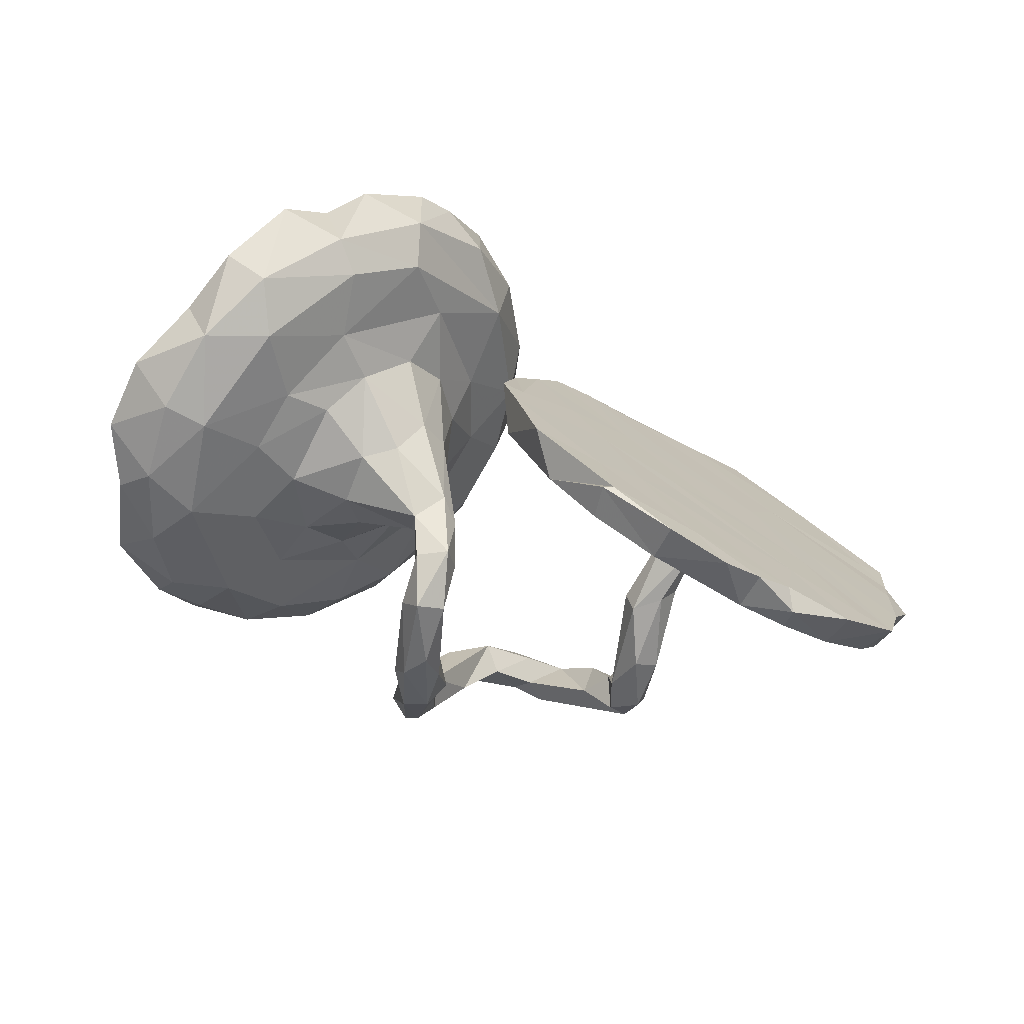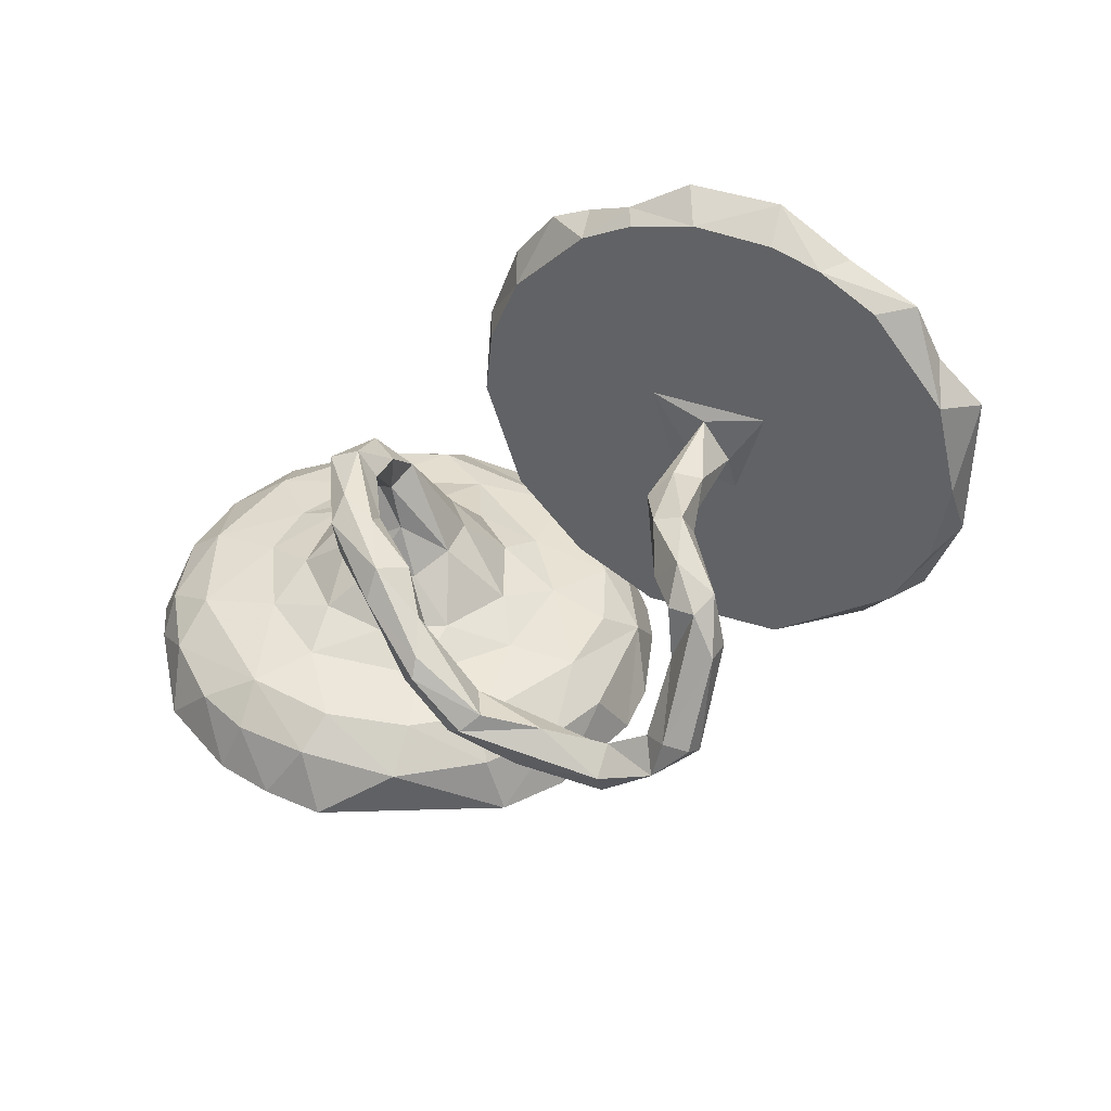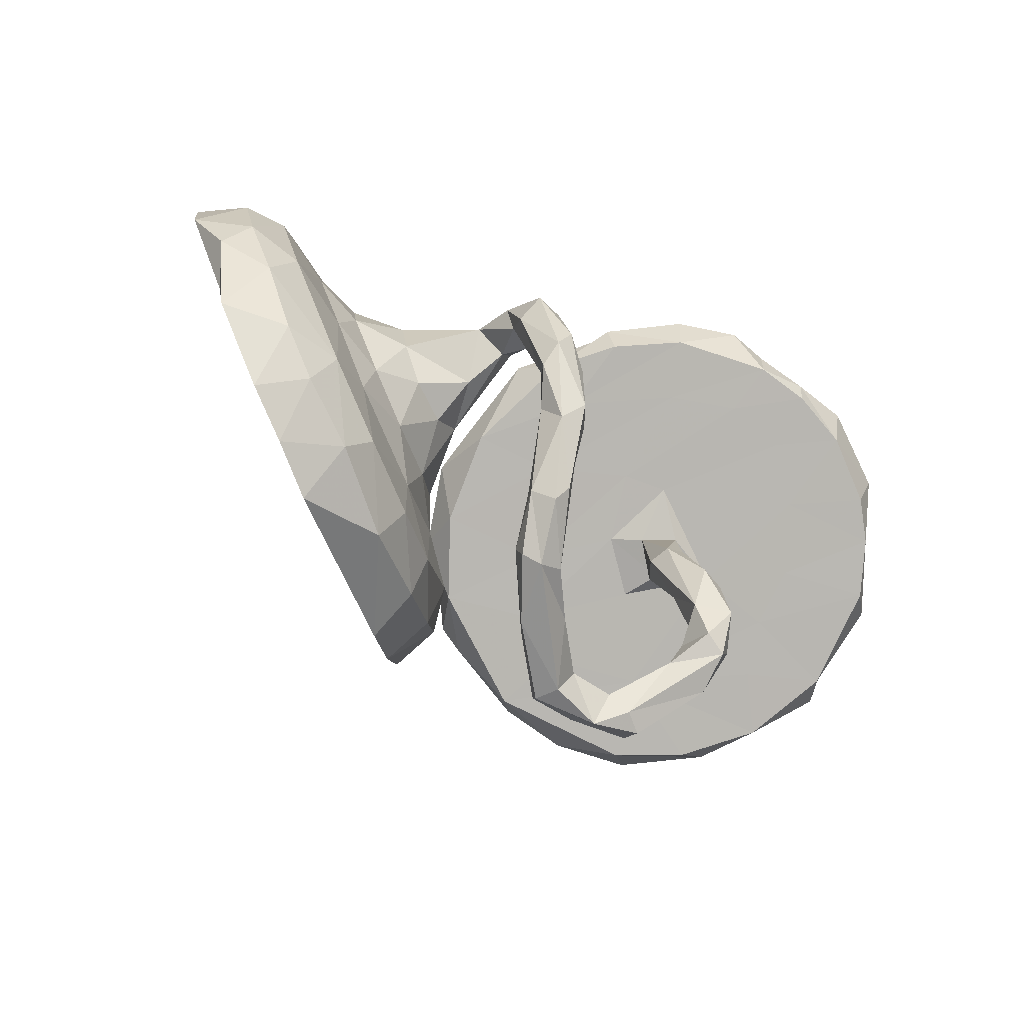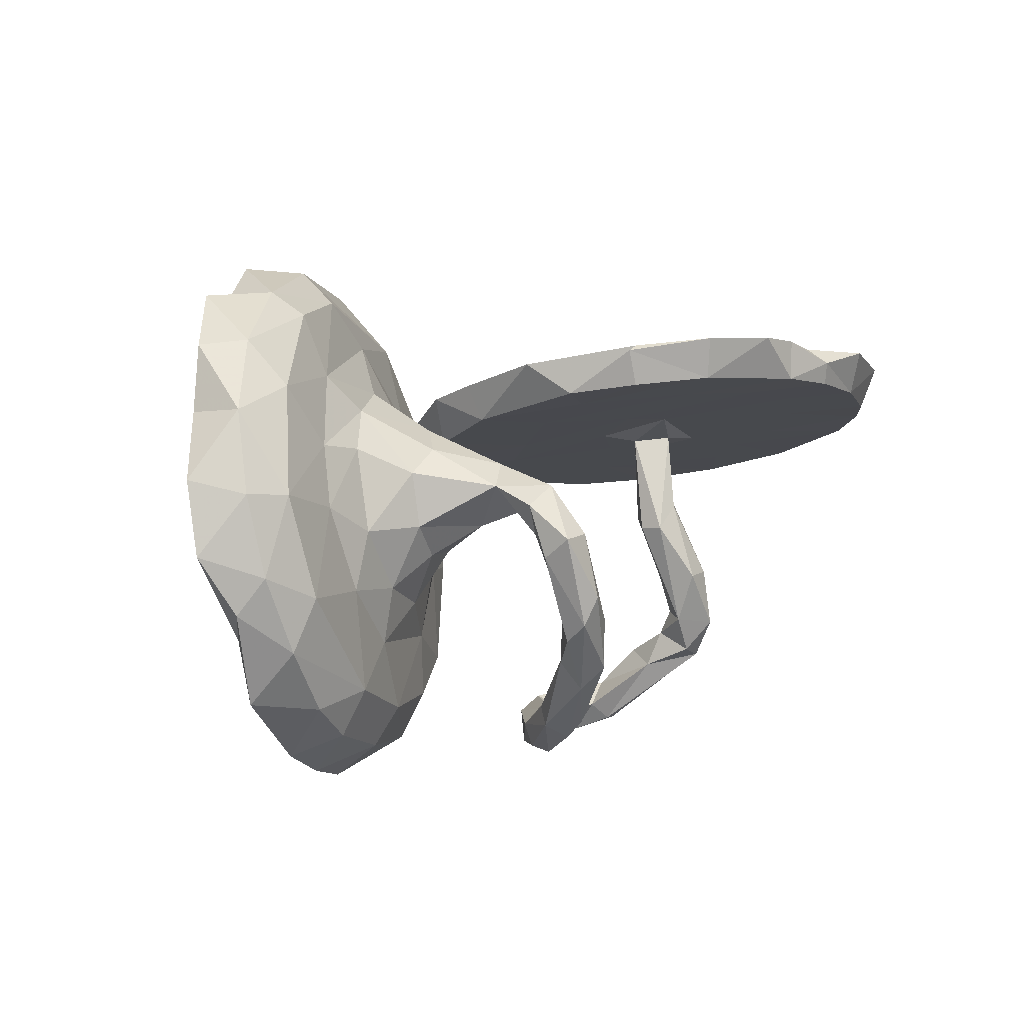
<metadata>
{"format":"obj","ext":"obj","renderer":"f3d","projection":"perspective","resolution":1024,"background":"white","views":[{"elev":-47.0,"azim":160.5,"up":"+Z"},{"elev":-33.7,"azim":-145.9,"up":"+Y"},{"elev":-54.8,"azim":145.5,"up":"+Y"},{"elev":15.1,"azim":139.6,"up":"+Y"}]}
</metadata>
<code>
v 0.5707 -0.3516 -0.2075
v 0.6567 -0.3871 -0.1566
v 0.572 -0.4512 -0.1167
v 0.4837 -0.4995 -0.06329
v 0.0457 -0.5226 -0.2012
v 0.07994 -0.4513 -0.2986
v 0.6439 -0.2732 -0.238
v 0.118 -0.4252 -0.2732
v 0.1236 -0.3154 -0.3849
v 0.08014 -0.5031 -0.1888
v 0.5288 -0.2658 -0.2238
v 0.007567 -0.5441 -0.07984
v 0.4564 -0.4168 -0.1541
v 0.000396 -0.5029 -0.2001
v -0.1244 -0.5854 -0.01229
v 0.06022 -0.4193 -0.317
v -0.0715 -0.5119 -0.1129
v 0.0217 -0.4346 -0.1787
v 0.3132 -0.4668 -0.04956
v 0.7104 -0.1441 -0.2562
v 0.3994 -0.3514 -0.1552
v 0.07986 -0.4626 -0.1654
v 0.1058 -0.3953 -0.2457
v 0.0512 -0.343 -0.3243
v -0.2242 -0.5995 0.009213
v 0.07304 -0.3538 -0.2619
v -0.104 -0.5812 0.03328
v 0.7663 -0.2471 -0.1947
v 0.1956 -0.481 0.1504
v -0.02531 -0.4973 -0.03134
v -0.2768 -0.5734 -0.03561
v -0.123 -0.5025 0.0256
v -0.3143 -0.5884 -0.01064
v -0.1126 -0.5542 0.05521
v 0.7637 -0.1332 -0.1572
v 0.08539 -0.2723 -0.4096
v -0.3133 -0.5641 0.0308
v 0.1773 -0.2015 -0.4028
v -0.2387 -0.5366 -0.025
v 0.1467 -0.2642 -0.3496
v -0.155 -0.5277 -0.02362
v -0.2114 -0.5435 0.06509
v 0.2689 -0.3775 -0.06722
v 0.1392 -0.1088 -0.4466
v 0.5485 -0.3019 -0.05072
v -0.225 -0.5078 0.02278
v 0.1109 -0.2501 -0.324
v 0.8005 -0.06525 -0.2126
v 0.0507 -0.2551 -0.3587
v 0.09385 -0.168 -0.4178
v -0.3376 -0.4454 -0.09805
v 0.1686 -0.1612 -0.4422
v 0.1057 -0.1386 -0.3817
v 0.7549 0.002219 -0.2397
v 0.3031 -0.4462 0.08603
v -0.4239 -0.4228 -0.163
v 0.4382 -0.2064 -0.166
v 0.1725 -0.4308 0.0572
v -0.4199 -0.4779 -0.09692
v -0.3095 -0.5154 0.02162
v 0.5225 -0.07812 -0.1929
v 0.6545 -0.05246 -0.2515
v -0.4211 -0.4268 -0.05622
v 0.2603 -0.26 -0.05259
v -0.3806 -0.3987 -0.1756
v -0.4551 -0.3792 -0.1424
v 0.1514 -0.152 -0.3602
v -0.4203 -0.3372 -0.2071
v -0.3555 -0.4316 -0.03439
v 0.1421 0.01048 -0.4119
v -0.3541 -0.3244 -0.1746
v 0.1972 0.01234 -0.4239
v 0.1358 -0.02041 -0.3607
v 0.1304 -0.1756 0.07093
v -0.3689 -0.3764 -0.1057
v 0.4101 -0.1038 -0.1574
v 0.2134 -0.1509 -0.02675
v 0.1617 -0.348 0.02064
v -0.3829 -0.3255 -0.1195
v 0.0771 -0.3543 0.1505
v 0.7602 0.1499 -0.1959
v -0.4205 -0.2273 -0.184
v 0.3185 -0.1648 -0.1078
v 0.1169 -0.4136 0.2334
v 0.2034 0.003769 -0.3389
v 0.5608 0.08556 -0.1684
v 0.8499 0.04348 -0.1669
v 0.3105 -0.05737 -0.1548
v 0.216 -0.03098 -0.3815
v 0.7658 0.01246 -0.1143
v 0.2179 0.06487 -0.3377
v 0.2112 -0.008698 -0.1877
v 0.163 0.09497 -0.3379
v 0.03763 -0.2049 0.1551
v 0.1312 0.04291 -0.3194
v 0.3572 0.01337 -0.1758
v 0.2337 -0.07285 -0.111
v -0.3247 -0.1188 -0.1425
v 0.1788 0.0292 -0.2632
v 0.4715 0.02214 -0.1648
v -0.3531 -0.2369 -0.1139
v -0.3129 -0.126 -0.09874
v 0.1423 -0.06219 0.06055
v 0.01946 -0.2706 0.22
v 0.1751 -0.01881 -0.08203
v -0.4036 -0.2155 -0.1151
v 0.2327 0.08918 -0.2555
v 0.3545 0.1149 -0.152
v 0.8338 0.1733 -0.1181
v 0.1454 0.08285 -0.2431
v 0.03148 -0.2616 0.3433
v -0.37 -0.2228 -0.1995
v 0.1803 0.1155 -0.2089
v 0.416 -0.05513 0.1225
v -0.4128 -0.08558 -0.09028
v 0.1949 -0.2345 0.2305
v 0.2928 0.1488 -0.1378
v 0.6791 0.138 -0.2087
v 0.188 0.1214 -0.0571
v 0.16 0.05397 -0.05086
v 0.01312 -0.1693 0.3843
v 0.5334 0.1908 -0.116
v 0.4474 0.1679 -0.102
v 0.7623 0.2724 -0.03282
v -0.3731 -0.1674 -0.08151
v -0.01884 -0.06279 0.3104
v 0.724 0.2873 -0.1222
v 0.005963 -0.07872 0.2196
v 0.2441 0.1664 -0.06596
v 0.3885 0.2225 -0.03688
v 0.6976 0.3645 0.04117
v -0.3755 -0.08173 -0.1322
v -0.3414 -0.1205 -0.05631
v 0.08528 -0.01732 0.1574
v -0.08599 0.2531 -0.3075
v 0.6043 0.3112 -0.1033
v -0.07188 0.1931 -0.1639
v -0.2485 0.2102 -0.294
v 0.1575 0.07623 0.08675
v -0.3866 0.2475 -0.4473
v -0.3762 0.2053 -0.3503
v 0.05763 0.151 -0.00258
v -0.4978 0.1748 -0.3423
v -0.2023 0.2651 -0.3918
v -0.09373 0.1274 -0.02829
v -0.4909 0.2232 -0.4474
v -0.002564 0.231 -0.207
v -0.1749 0.03798 0.1292
v 0.02021 0.05859 0.2513
v 0.02551 0.06738 0.1646
v -0.2524 0.1274 -0.1123
v -0.296 0.0621 0.007645
v -0.4115 0.05561 -0.07446
v -0.4161 0.01436 0.006071
v -0.3484 0.05056 -0.03523
v -0.5904 0.1161 -0.2616
v -0.3386 0.1176 -0.1347
v 0.01901 -0.008938 0.4299
v 0.5868 0.2303 0.08416
v 0.1465 -0.005533 0.3364
v -0.6035 0.1855 -0.4223
v 0.2986 0.2307 0.0422
v -0.07716 0.3224 -0.2975
v -0.5209 0.03204 -0.04065
v -0.4905 0.267 -0.451
v 0.7158 0.384 0.01633
v -0.2312 -0.02477 0.2353
v -0.6622 0.04662 -0.1448
v -0.3863 0.008744 0.08176
v 0.3253 0.2333 0.2773
v 0.2165 0.1734 0.08264
v -0.2829 -0.1124 0.4037
v -0.5025 -0.07935 0.2172
v 0.4553 0.2973 -0.01902
v -0.6712 -0.006397 -0.03188
v -0.323 -0.06546 0.2782
v -0.09628 0.3297 -0.2973
v 0.04455 0.284 -0.1278
v -0.06001 -0.01278 0.2972
v -0.7112 -0.06095 0.06741
v -0.2046 0.3448 -0.3937
v -0.2758 0.3056 -0.3373
v -0.3196 0.3389 -0.4422
v -0.3968 0.321 -0.4359
v 0.1341 0.1266 0.1638
v -0.831 0.03126 -0.1995
v 0.06478 0.2173 0.03408
v -0.1002 0.2673 -0.1622
v 0.07651 0.1753 0.1263
v -0.2033 0.2283 -0.1278
v -0.557 -0.1578 0.3614
v -0.7192 0.1284 -0.3552
v -0.7491 0.2059 -0.3642
v 0.03117 0.1714 0.1191
v -0.4752 0.2913 -0.41
v -0.4058 0.2276 -0.2316
v 0.01974 0.09296 0.2631
v 0.02183 0.1258 0.3313
v -0.1066 0.114 0.1761
v -0.6094 0.271 -0.4364
v -0.3096 0.1809 -0.07976
v -0.5284 0.2187 -0.2754
v -0.1582 0.1556 0.05667
v -0.3136 0.154 -0.02076
v -0.8523 -0.06056 -0.004945
v -0.6708 0.219 -0.3499
v 0.6427 0.3923 -0.03641
v -0.6821 -0.1512 0.281
v -0.1094 0.01327 0.396
v -0.4285 0.1354 -0.03945
v -0.04156 0.0666 0.3127
v -0.248 0.07711 0.1844
v -0.1563 -0.02628 0.4008
v -0.8883 0.06285 -0.1424
v -0.5977 0.1501 -0.1593
v -0.6505 0.1018 -0.07924
v -0.7783 0.08768 -0.2934
v -0.5412 0.06753 0.0543
v -0.8133 0.1363 -0.2402
v 0.6295 0.4531 0.1216
v -0.3522 0.03028 0.2348
v 0.2598 0.3039 0.1323
v -0.8521 0.06285 -0.09704
v -0.6248 0.004726 0.1496
v -0.1953 -0.01053 0.4065
v -0.3246 -0.07426 0.4507
v -0.3213 -0.03189 0.3878
v -0.9013 -0.02293 0.07247
v -0.4722 -0.07001 0.395
v -0.874 0.02588 -0.03144
v -0.46 -0.1054 0.4487
v -0.8439 -0.006888 0.06207
v -0.7912 -0.1201 0.1582
v 0.03621 0.071 0.4384
v -0.7492 -0.07591 0.2634
v -0.6108 -0.1116 0.4106
v -0.7491 -0.1053 0.2925
v 0.09808 0.109 0.4061
v 0.4704 0.4102 0.0313
v 0.3413 0.4078 0.1196
v 0.5434 0.432 0.177
v 0.5132 0.4531 0.07385
v 0.3551 0.4597 0.1954
v 0.1188 0.265 0.2395
v 0.2003 0.3789 0.2852
v 0.1642 0.2734 0.4067
v 0.0932 0.2195 0.4096
v 0.09924 0.2754 0.3315
v 0.1872 0.3291 0.4058
v 0.4782 0.4788 0.2134
v 0.3492 0.4388 0.3211
v 0.2799 0.4108 0.3404
f 228 205 233
f 180 233 205
f 237 228 233
f 230 205 228
f 212 210 218
f 215 218 210
f 221 212 218
f 204 210 212
f 219 214 223
f 230 223 214
f 216 219 223
f 217 214 219
f 230 214 205
f 186 205 214
f 232 230 228
f 224 223 230
f 224 216 223
f 193 219 216
f 215 193 216
f 217 219 193
f 206 193 215
f 218 215 216
f 235 232 228
f 224 230 232
f 235 224 232
f 208 237 233
f 235 228 237
f 224 218 216
f 221 218 224
f 236 235 237
f 204 215 210
f 235 229 224
f 227 224 229
f 236 229 235
f 227 221 224
f 237 208 191
f 173 191 208
f 236 237 191
f 226 227 229
f 225 221 227
f 225 212 221
f 231 236 191
f 43 19 58
f 29 58 19
f 78 43 58
f 21 19 43
f 57 11 21
f 13 21 11
f 64 57 21
f 61 11 57
f 19 21 13
f 1 13 11
f 64 21 43
f 30 12 22
f 10 22 12
f 18 30 22
f 27 12 30
f 15 12 27
f 34 27 30
f 5 12 15
f 25 15 27
f 37 25 27
f 41 15 25
f 23 22 8
f 10 8 22
f 40 23 8
f 26 22 23
f 5 8 10
f 26 18 22
f 32 30 18
f 5 10 12
f 17 5 15
f 41 17 15
f 14 5 17
f 6 5 14
f 18 14 17
f 32 17 41
f 39 41 25
f 9 40 8
f 47 23 40
f 6 9 8
f 38 40 9
f 24 18 26
f 47 26 23
f 14 18 24
f 49 24 26
f 16 14 24
f 6 14 16
f 36 16 24
f 32 18 17
f 49 36 24
f 9 16 36
f 6 16 9
f 52 9 36
f 28 45 2
f 3 2 45
f 7 28 2
f 35 45 28
f 1 7 2
f 20 28 7
f 3 1 2
f 11 7 1
f 13 1 3
f 4 3 45
f 13 3 4
f 19 13 4
f 55 4 45
f 209 225 213
f 226 213 225
f 179 209 213
f 212 225 209
f 29 4 55
f 116 55 45
f 29 19 4
f 5 6 8
f 152 151 148
f 145 148 151
f 167 152 148
f 157 151 152
f 150 148 145
f 138 145 151
f 154 152 169
f 167 169 152
f 164 154 169
f 155 152 154
f 157 152 155
f 133 155 154
f 155 133 102
f 101 102 133
f 98 155 102
f 125 133 154
f 153 154 164
f 173 164 169
f 147 137 135
f 144 135 137
f 163 147 135
f 142 137 147
f 137 145 138
f 141 138 151
f 144 137 138
f 142 145 137
f 153 157 155
f 141 151 157
f 153 115 154
f 125 154 115
f 132 115 153
f 153 98 132
f 112 132 98
f 155 98 153
f 82 115 132
f 157 153 164
f 106 125 115
f 144 163 135
f 177 147 163
f 140 144 138
f 140 138 141
f 143 141 157
f 156 157 164
f 181 163 144
f 156 143 157
f 146 141 143
f 168 156 164
f 161 143 156
f 183 144 140
f 184 183 140
f 181 144 183
f 146 140 141
f 165 140 146
f 161 165 146
f 184 140 165
f 161 146 143
f 71 98 102
f 193 192 217
f 156 217 192
f 161 192 193
f 166 131 124
f 159 124 131
f 127 166 124
f 220 131 166
f 166 127 207
f 136 207 127
f 220 166 207
f 231 229 236
f 172 231 191
f 229 231 226
f 172 226 231
f 226 225 227
f 213 226 172
f 211 212 209
f 179 211 209
f 199 212 211
f 244 185 149
f 134 149 185
f 198 244 149
f 222 185 244
f 171 185 222
f 240 222 244
f 240 239 174
f 136 174 239
f 222 240 174
f 242 239 240
f 179 213 172
f 126 198 149
f 248 244 198
f 247 248 198
f 245 244 248
f 160 114 170
f 159 170 114
f 238 160 170
f 116 114 160
f 158 121 160
f 116 160 121
f 238 158 160
f 126 121 158
f 149 128 126
f 94 126 128
f 134 128 149
f 139 134 185
f 103 134 139
f 171 139 185
f 197 179 150
f 148 150 179
f 189 197 150
f 211 179 197
f 94 128 134
f 162 129 171
f 119 171 129
f 222 162 171
f 130 129 162
f 171 119 139
f 120 139 119
f 145 142 150
f 189 150 142
f 187 189 142
f 167 148 179
f 172 167 179
f 178 142 147
f 177 178 147
f 187 142 178
f 109 127 124
f 234 126 158
f 111 121 126
f 195 182 184
f 183 184 182
f 165 195 184
f 190 182 195
f 215 204 206
f 202 206 204
f 200 206 202
f 201 202 204
f 181 183 182
f 177 181 182
f 186 168 175
f 164 175 168
f 205 186 175
f 217 168 186
f 217 186 214
f 180 205 175
f 196 195 202
f 200 202 195
f 201 196 202
f 190 195 196
f 200 193 206
f 156 168 217
f 195 165 200
f 161 200 165
f 193 200 161
f 161 156 192
f 194 199 211
f 204 212 199
f 241 170 159
f 220 241 159
f 251 170 241
f 131 220 159
f 242 241 220
f 242 220 207
f 243 240 244
f 245 243 244
f 252 243 245
f 242 240 243
f 234 247 198
f 249 248 247
f 249 245 248
f 207 239 242
f 250 242 243
f 251 250 243
f 241 242 250
f 247 234 238
f 158 238 234
f 246 247 238
f 126 234 198
f 170 246 238
f 249 247 246
f 251 246 170
f 252 246 251
f 250 251 241
f 249 252 245
f 251 243 252
f 246 252 249
f 173 172 191
f 176 172 173
f 199 194 203
f 187 203 194
f 204 199 203
f 169 176 173
f 167 172 176
f 188 187 178
f 177 188 178
f 203 187 188
f 189 187 194
f 201 204 203
f 176 169 167
f 233 173 208
f 190 203 188
f 182 190 188
f 201 203 190
f 90 109 124
f 81 127 109
f 90 124 159
f 45 159 114
f 45 114 116
f 111 116 121
f 104 111 126
f 239 207 136
f 118 136 127
f 130 174 122
f 136 122 174
f 123 130 122
f 162 174 130
f 118 122 136
f 86 123 122
f 108 130 123
f 120 103 139
f 74 134 103
f 100 108 123
f 117 130 108
f 117 129 130
f 113 129 117
f 107 117 108
f 113 119 129
f 110 120 119
f 105 103 120
f 107 113 117
f 110 119 113
f 101 133 125
f 196 201 190
f 67 40 38
f 89 67 38
f 47 40 67
f 37 59 33
f 31 33 59
f 25 37 33
f 63 59 37
f 51 39 31
f 25 31 39
f 56 51 31
f 60 39 51
f 61 62 11
f 20 11 62
f 86 62 61
f 80 58 29
f 48 35 28
f 90 45 35
f 48 28 20
f 54 48 20
f 87 35 48
f 66 56 59
f 31 59 56
f 63 66 59
f 68 56 66
f 65 51 56
f 69 63 37
f 68 65 56
f 75 51 65
f 53 50 49
f 36 49 50
f 47 53 49
f 70 50 53
f 26 47 49
f 67 53 47
f 73 53 67
f 70 44 50
f 36 50 44
f 72 44 70
f 73 70 53
f 89 38 52
f 9 52 38
f 72 89 52
f 25 33 31
f 85 67 89
f 60 51 69
f 75 69 51
f 37 60 69
f 60 46 39
f 41 39 46
f 42 46 60
f 60 37 42
f 27 42 37
f 46 42 32
f 34 32 42
f 41 46 32
f 83 57 64
f 77 83 64
f 76 57 83
f 76 61 57
f 100 61 76
f 62 54 20
f 87 48 54
f 118 54 62
f 84 29 55
f 116 84 55
f 80 29 84
f 111 84 116
f 175 164 173
f 180 173 233
f 182 188 177
f 180 175 173
f 163 181 177
f 105 92 97
f 88 97 92
f 77 105 97
f 99 92 105
f 108 96 107
f 92 107 96
f 100 96 108
f 99 107 92
f 85 107 99
f 88 92 96
f 73 85 99
f 91 107 85
f 120 110 105
f 99 105 110
f 95 99 110
f 107 91 93
f 72 93 91
f 113 107 93
f 110 113 93
f 95 110 93
f 70 95 93
f 73 99 95
f 89 72 91
f 70 93 72
f 71 102 101
f 106 101 125
f 79 101 106
f 112 82 132
f 68 82 112
f 81 109 87
f 90 87 109
f 54 81 87
f 90 159 45
f 104 84 111
f 104 80 84
f 94 80 104
f 126 94 104
f 78 80 94
f 118 62 86
f 122 118 86
f 86 61 100
f 123 86 100
f 77 64 74
f 78 74 64
f 103 77 74
f 97 88 83
f 76 83 88
f 77 97 83
f 76 88 96
f 89 91 85
f 67 85 73
f 73 95 70
f 79 71 101
f 66 79 106
f 100 76 96
f 52 44 72
f 90 35 87
f 80 78 58
f 71 65 68
f 82 68 66
f 106 82 66
f 75 65 71
f 112 71 68
f 98 71 112
f 79 66 63
f 63 69 75
f 79 75 71
f 79 63 75
f 36 44 52
f 74 78 94
f 134 74 94
f 43 78 64
f 81 54 118
f 127 81 118
f 115 82 106
f 194 211 197
f 222 174 162
f 194 197 189
f 7 11 20
f 32 34 30
f 42 27 34
f 103 105 77

</code>
